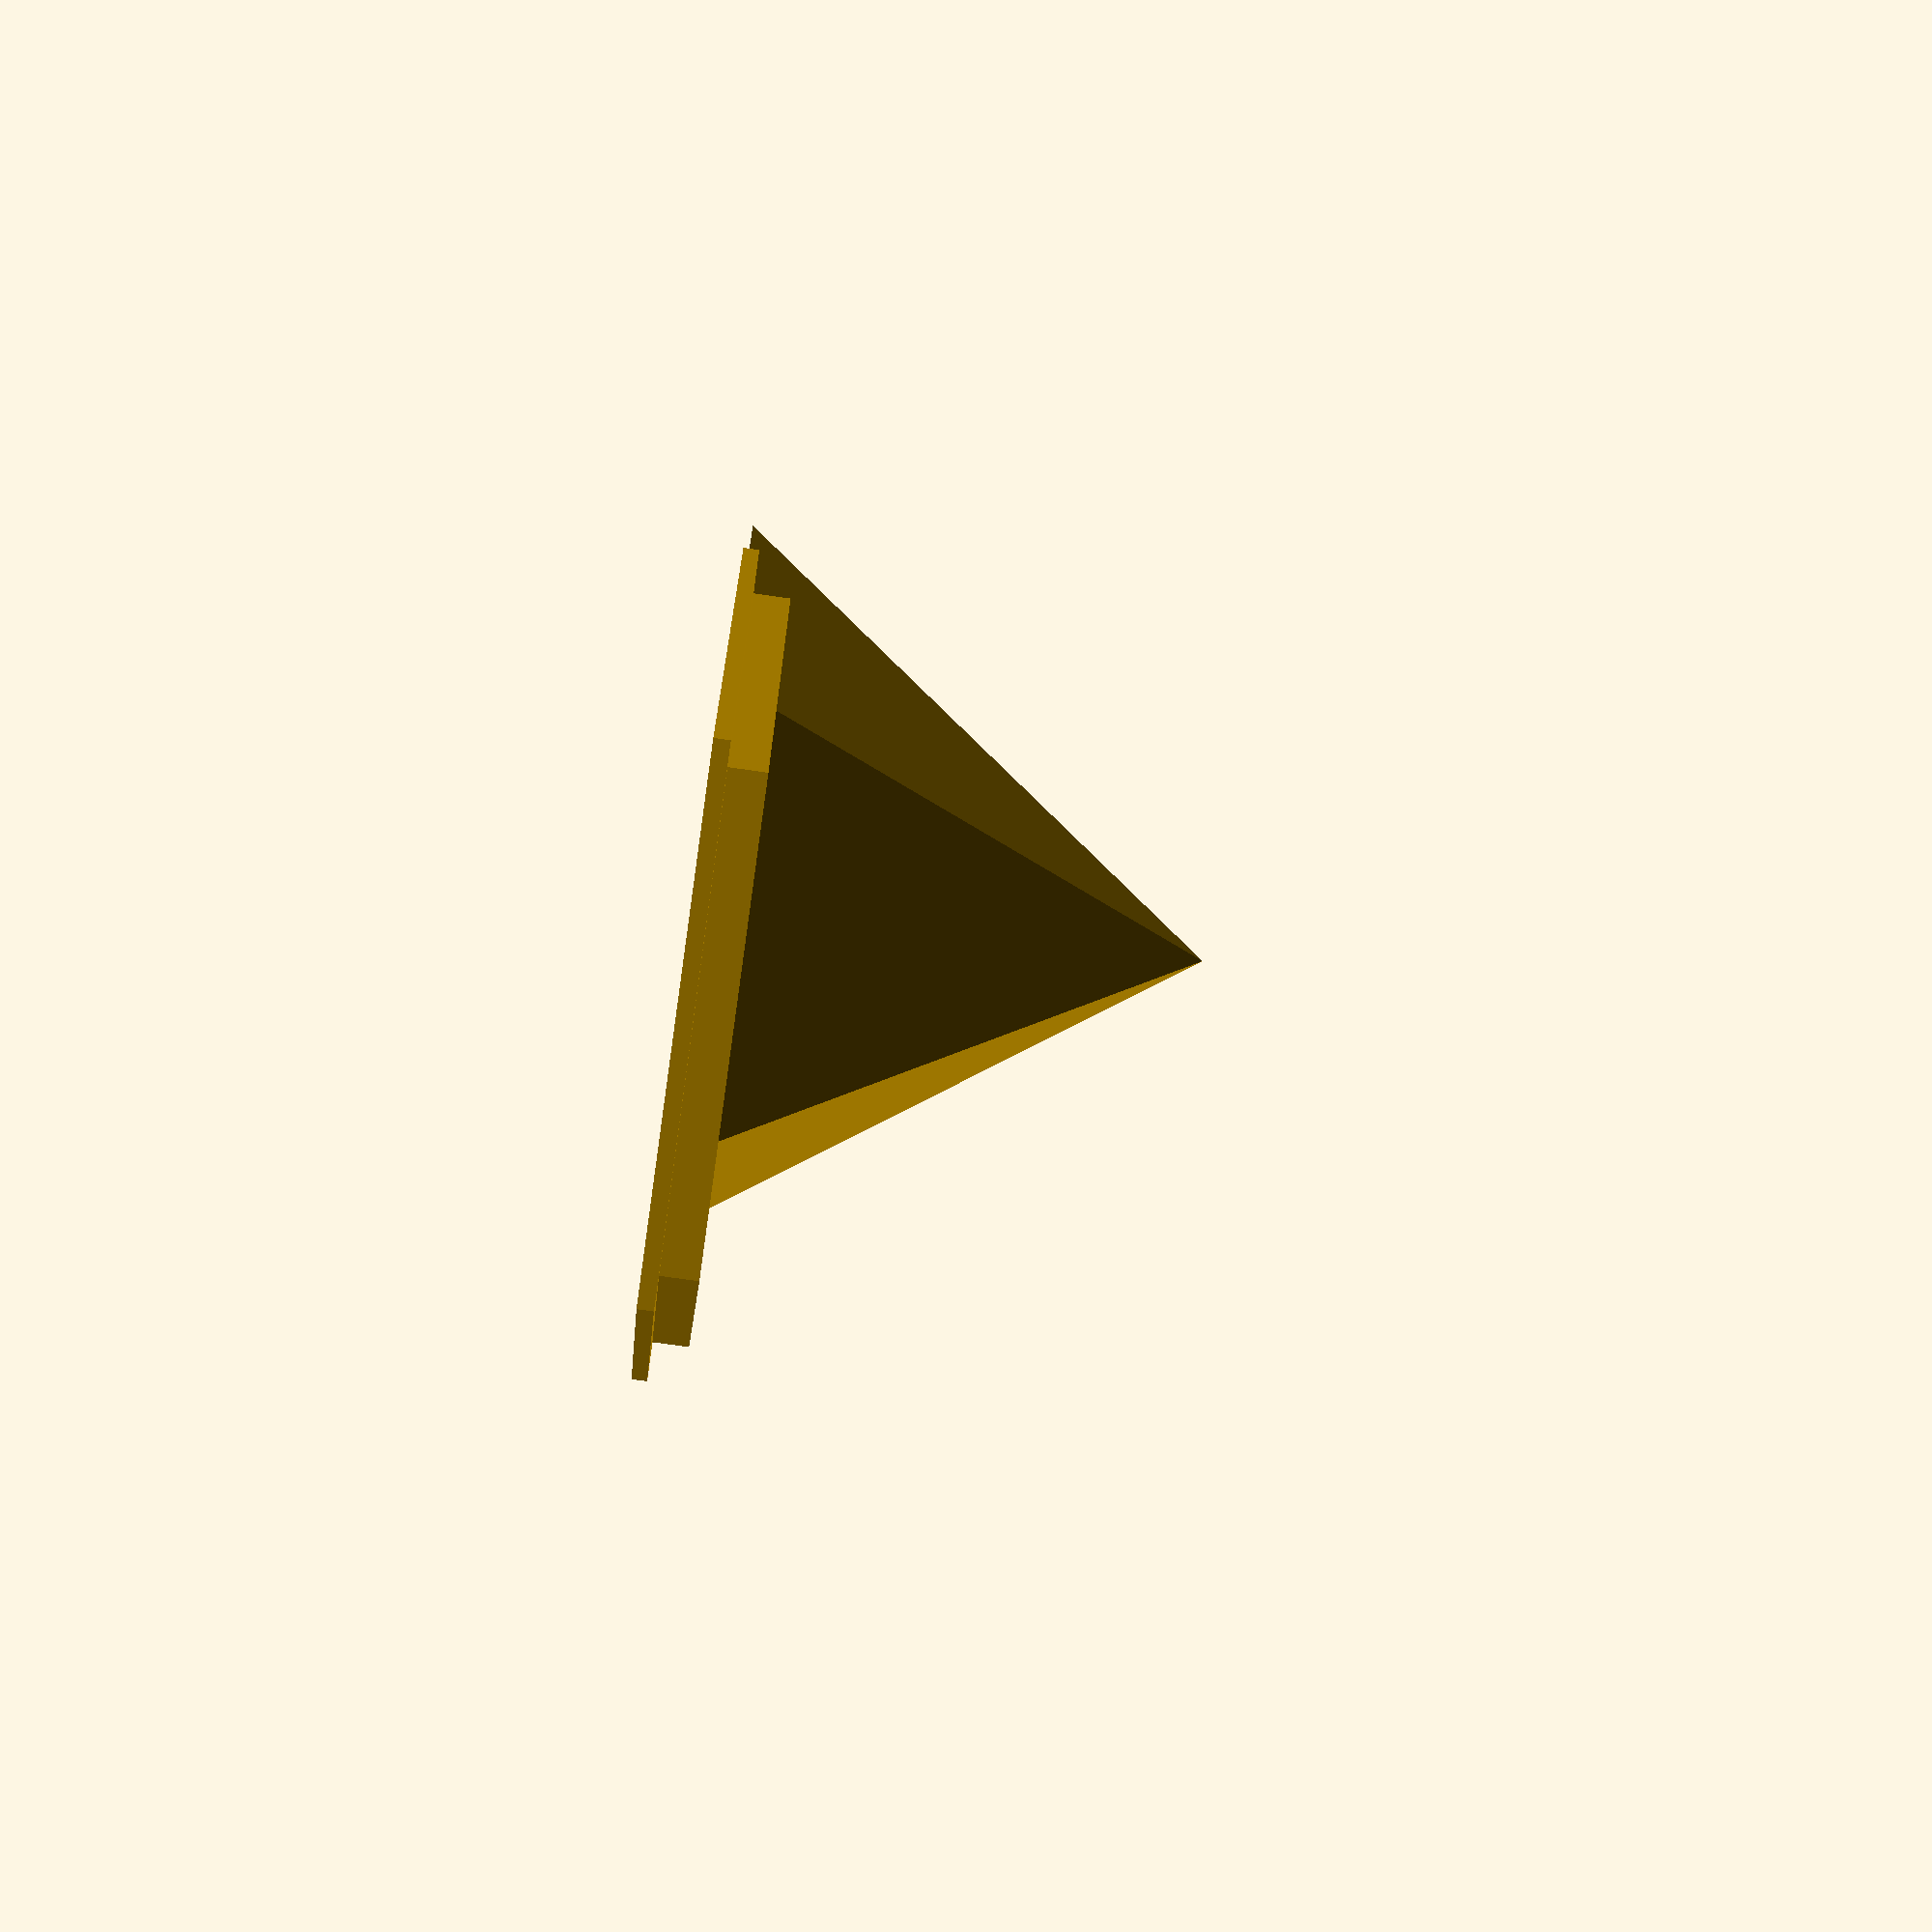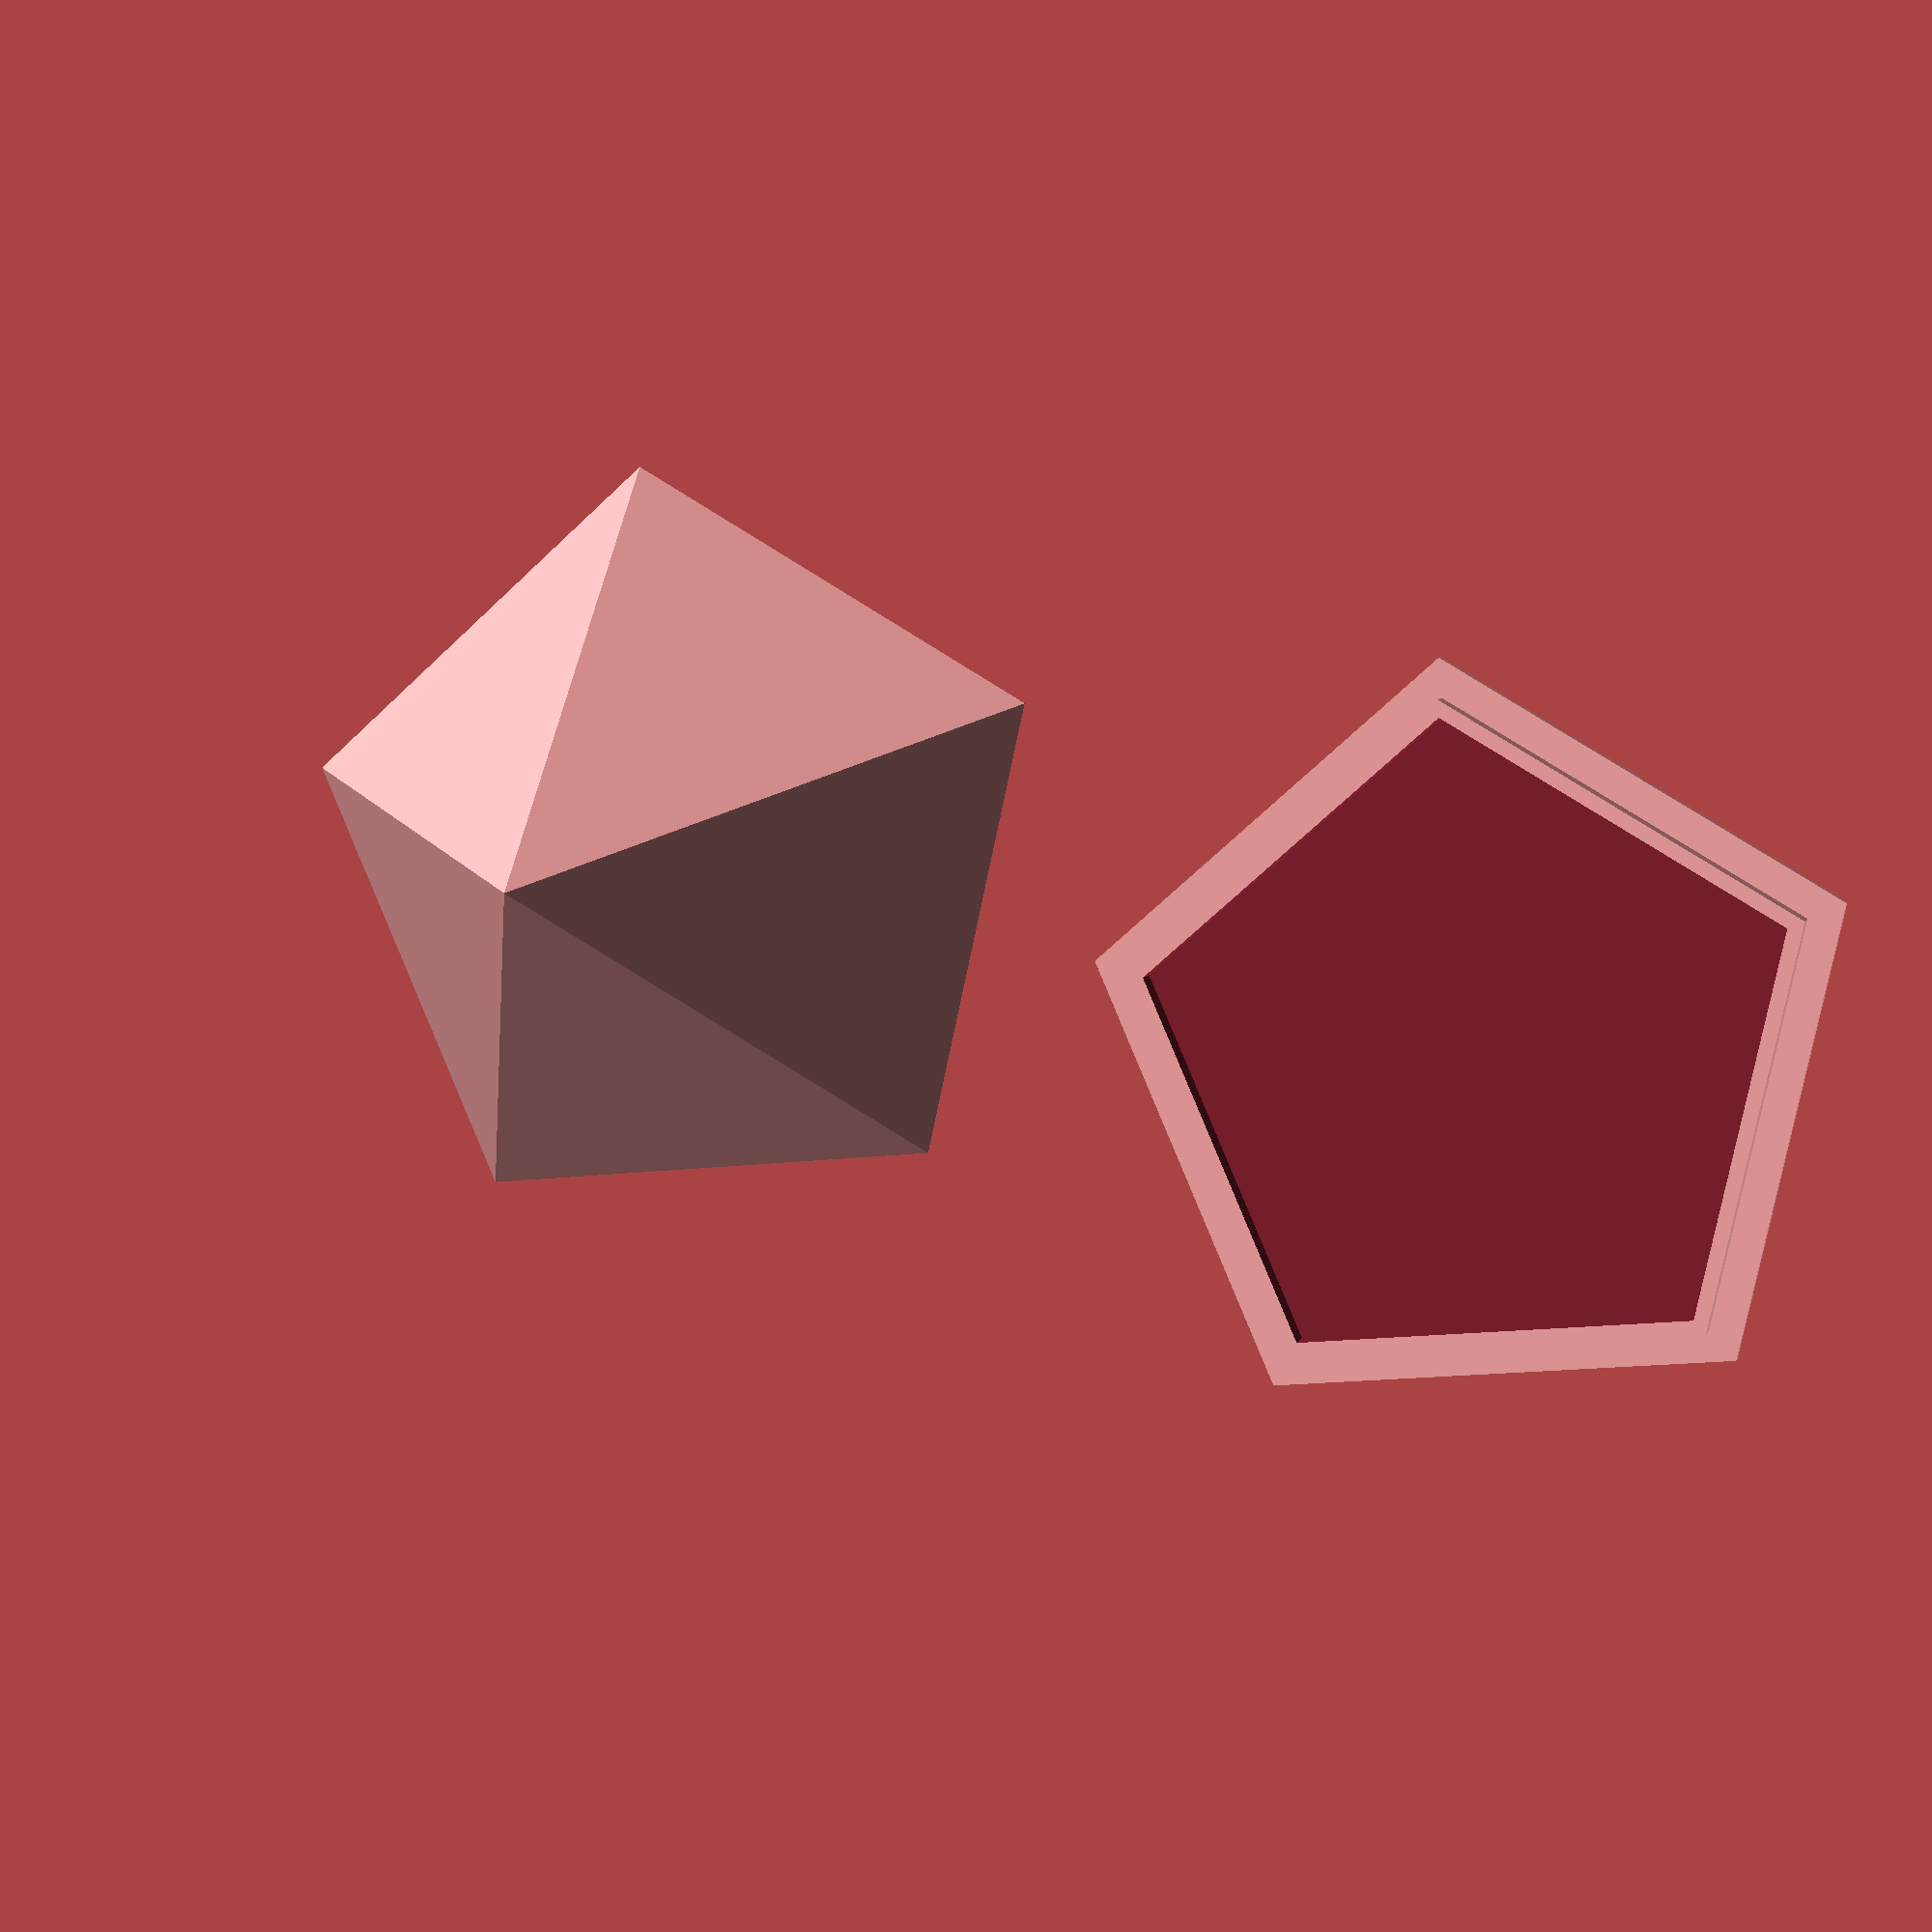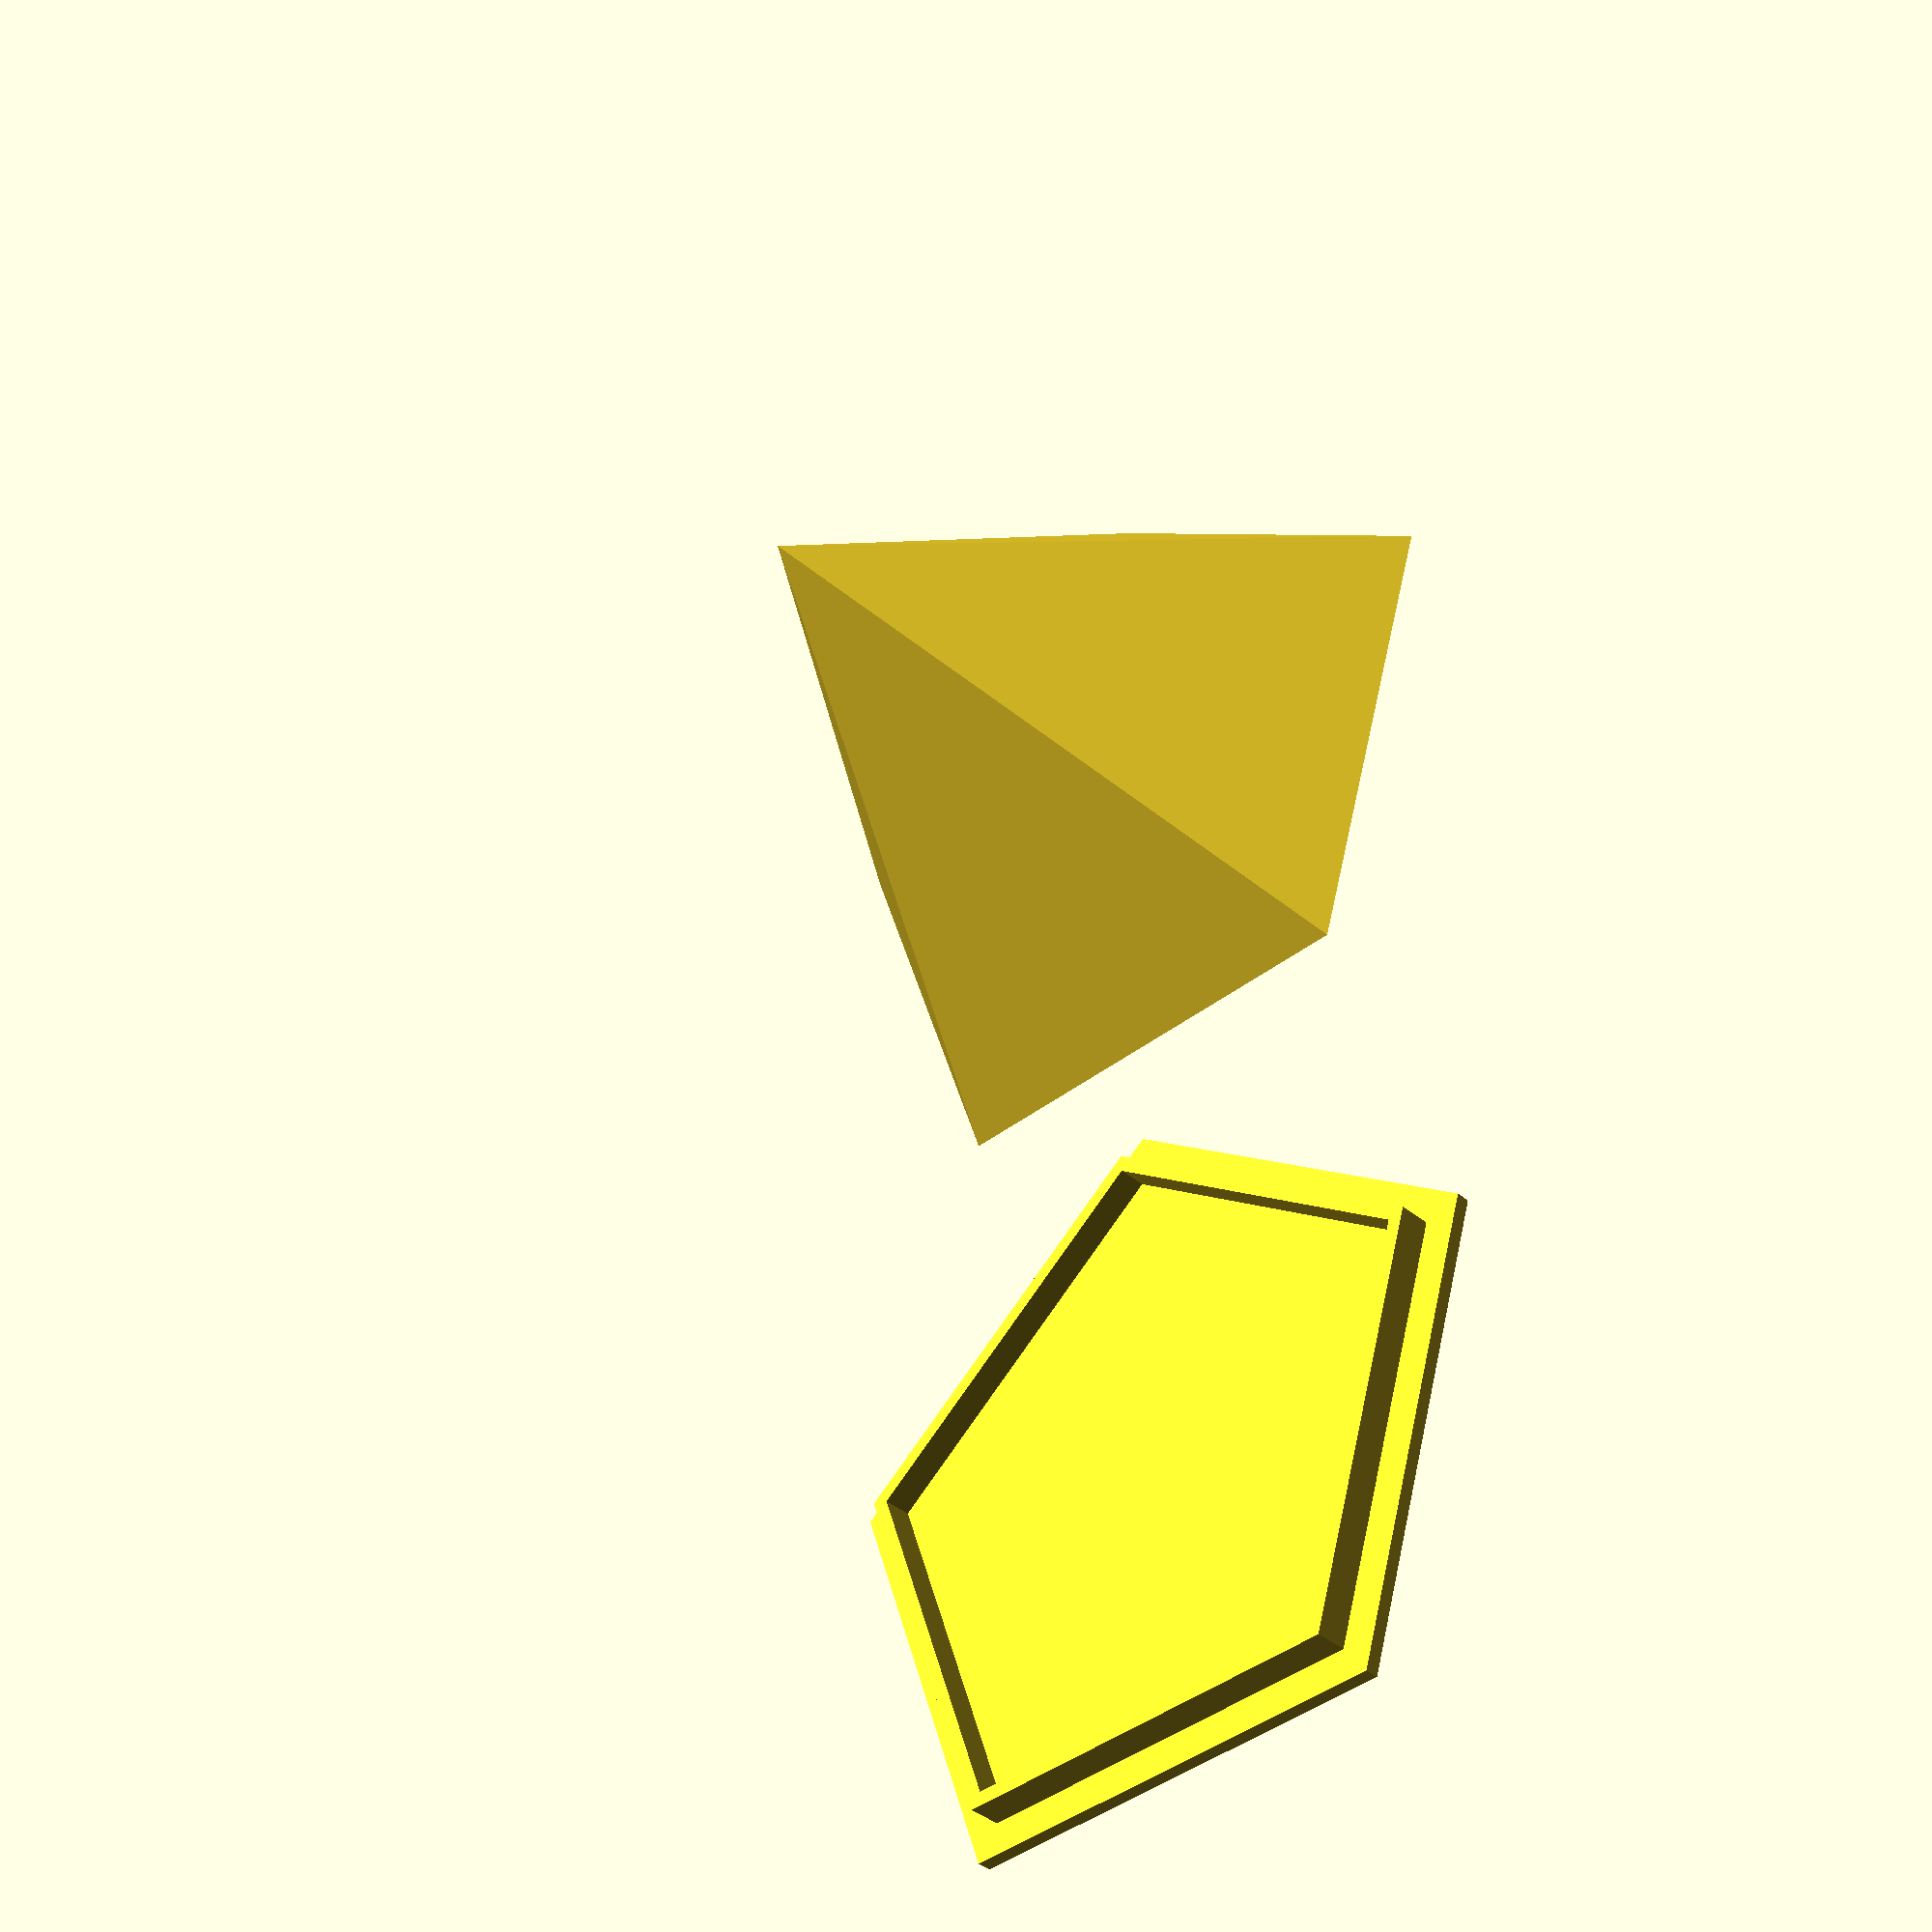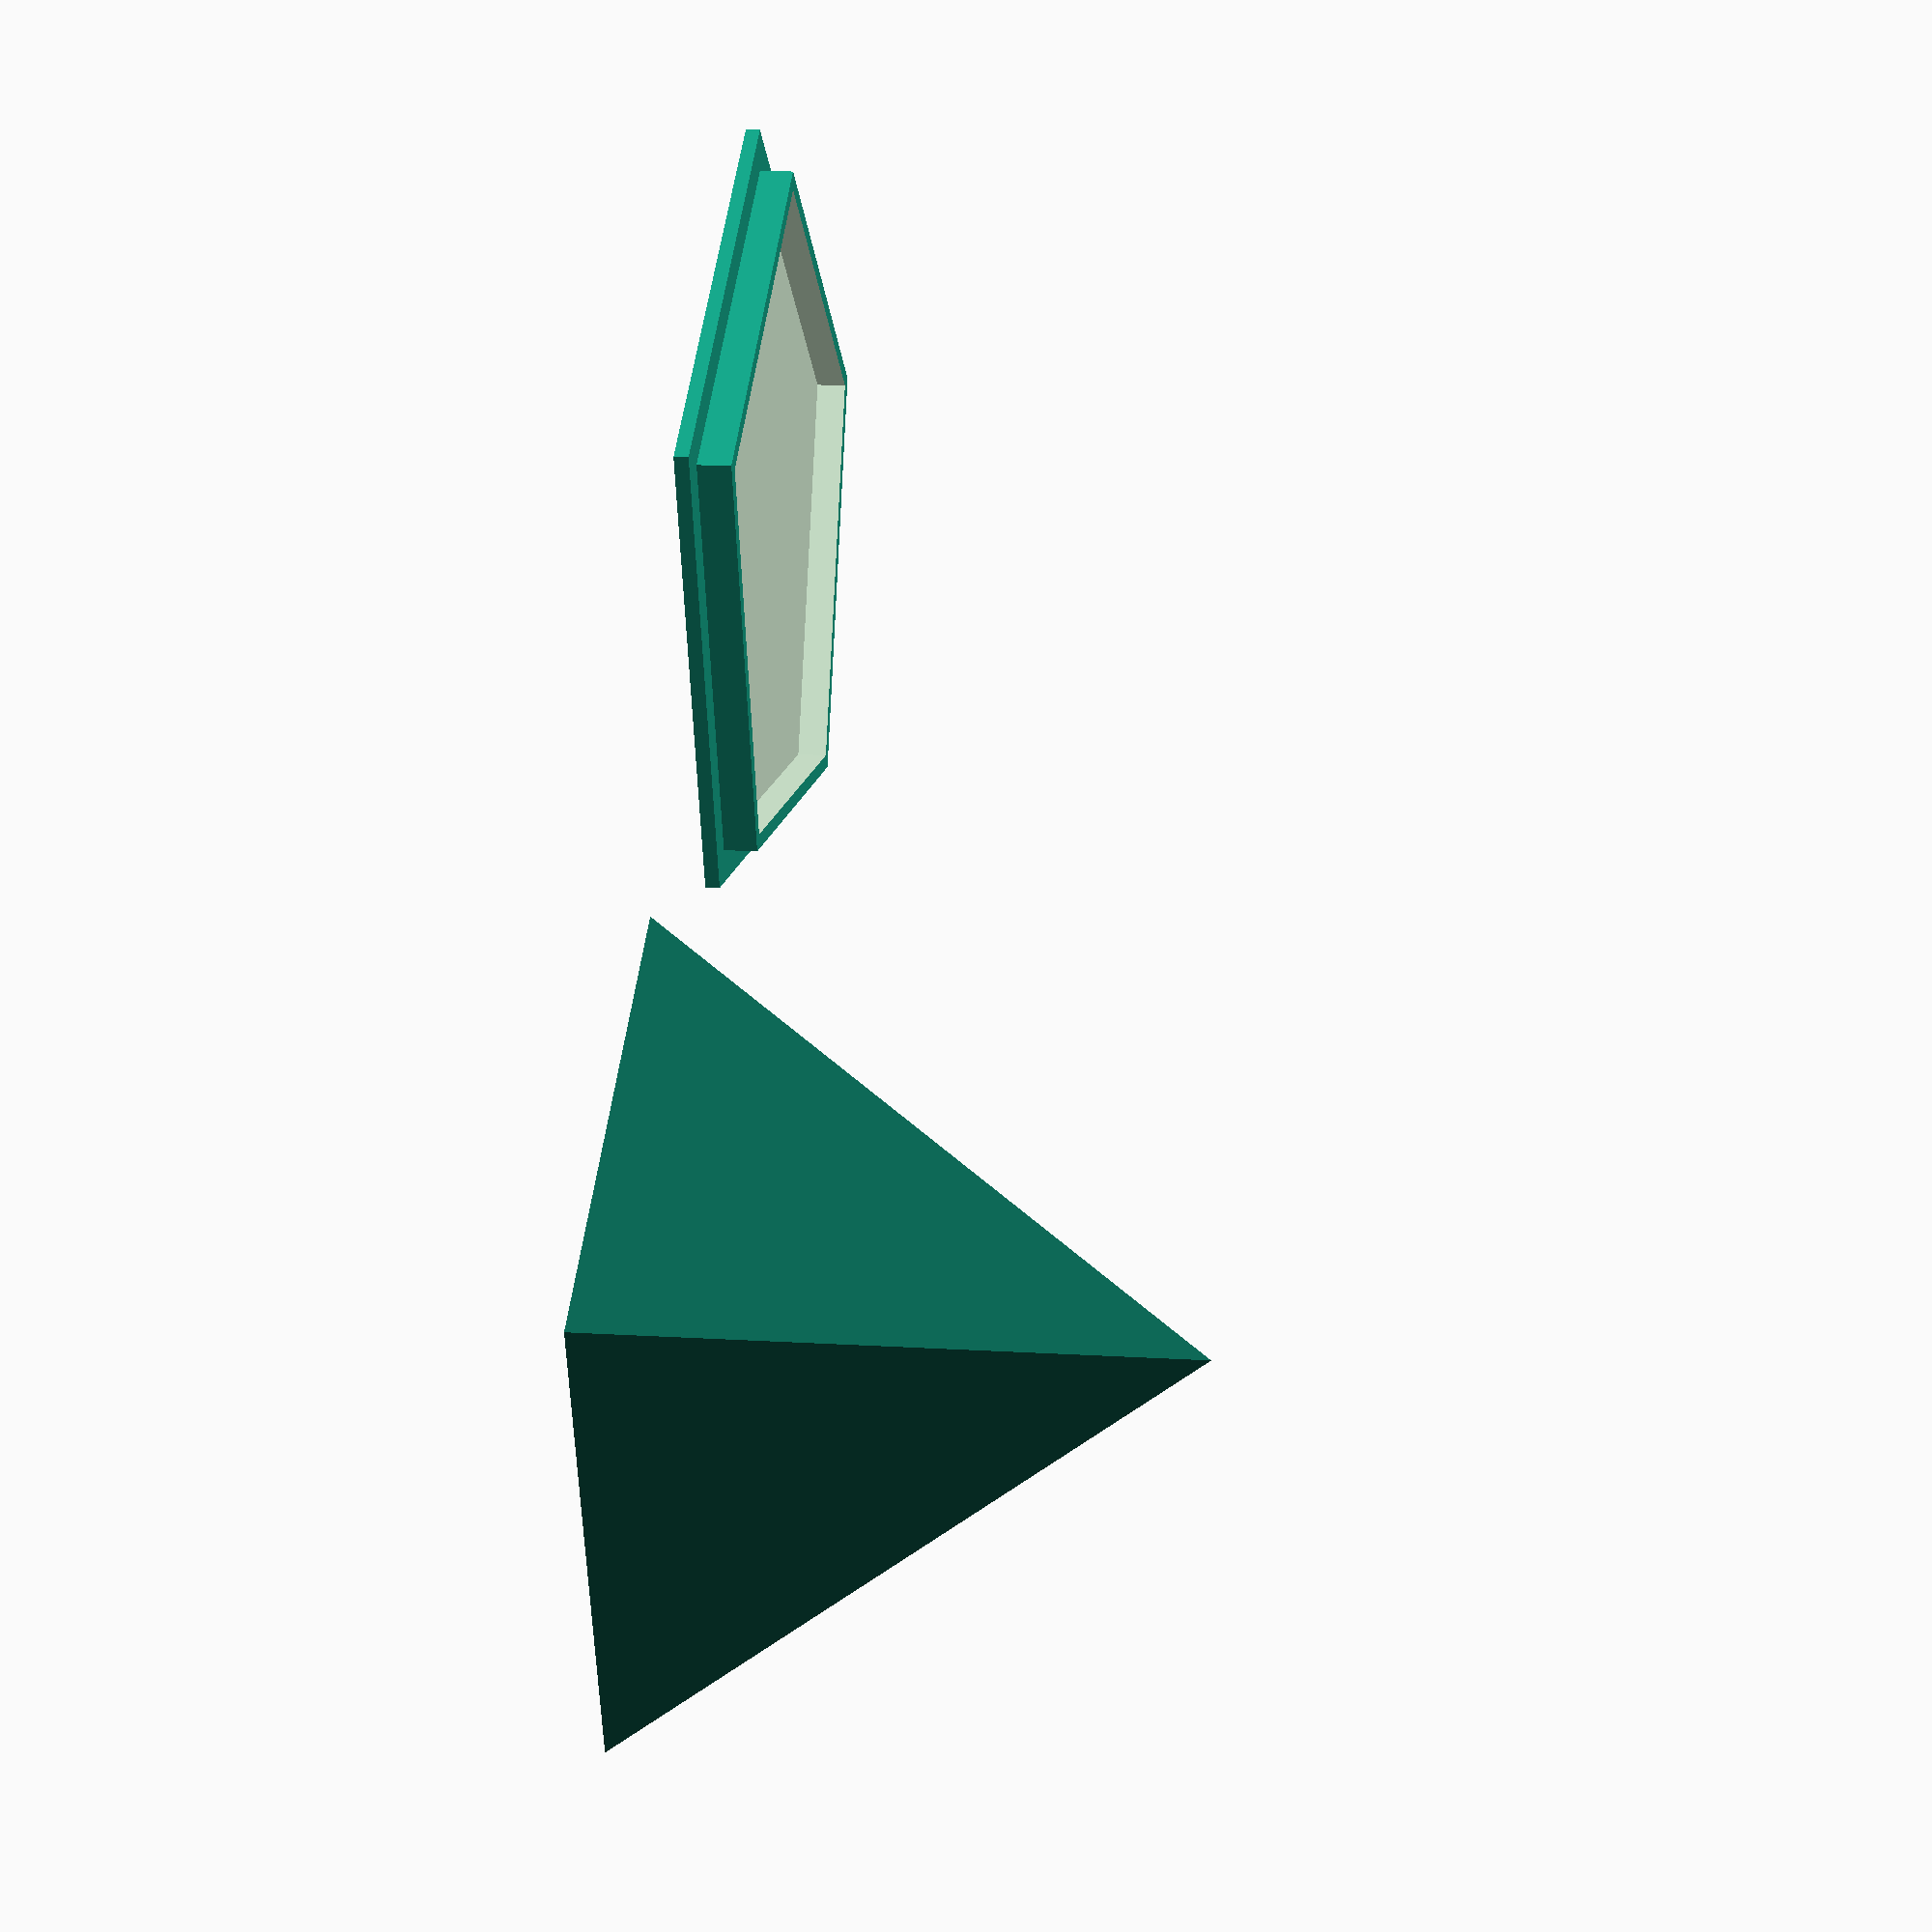
<openscad>
// experiments with pentagons
//
//
// Background:
//   - CAD manual: http://www.openscad.org/documentation.html
//   - https://de.wikipedia.org/wiki/Dodekaeder
//   - https://en.wikipedia.org/wiki/Dodecahedron
//   - print with a layer step of 0.15 mm
//
// Andreas Merz 2019-11-23, v0.1 
// GPLv3 or later, see http://www.gnu.org/licenses

a=20;     // outer edge length
b=18;     // inner edge length
w=0.6;    // wall thickness

// Dodekaederzahlen
ci=1.113516364411607;    // Inkugelradius/a  sqrt((25+11*sqrt(5))/10)/2;
h=a*ci;                  // height of a cone           

beta=121.7174744114610;  // deg, Flaechen-Kantenwinkel


module poly2D(r=30, n=5) {
   circle(r=r, $fn=n);
}

module pentagon2D(l_edge = a) {
  poly2D(r = l_edge/(2*sin(36)), n=5);
}

module facet0() {
  d=a/(2*tan(36));   // Abstand Seitenmitte vom Zentrum
  phi1=atan(d/h);    // Winkel zwischen Seitenflaeche und Lot
  dh=w/sin(phi1);    // vertikale Verschiebung, um Wandstaerke zu erreichen
  
  difference() {
    linear_extrude(height=h, scale=0) pentagon2D();
    translate([0, 0, -dh]) 
      linear_extrude(height=h, scale=0) pentagon2D();
  }
}

module facet1() {
  u=ci*(a-b);
  union() {
    facet0();
    difference() {
      linear_extrude(height=u, scale=(h-u)/h) pentagon2D(l_edge=a-w);
      translate([0, 0, -0.1])
        linear_extrude(height=u+0.2, scale=1) pentagon2D(l_edge=b);
    }
  }
}

module facet1t() {
  phi2=2*beta-180;    // 63.43 deg
  translate([0, 0, h]) rotate([0, phi2, 0]) translate([0, 0, -h]) rotate([0, 0, 36]) facet1(); 
}

module facet6() {
  union() {
    facet1();
    rotate([0, 0, 0*72]) facet1t();
    rotate([0, 0, 1*72]) facet1t();
    rotate([0, 0, 2*72]) facet1t();
    rotate([0, 0, 3*72]) facet1t();
    rotate([0, 0, 4*72]) facet1t();
  }
}

module facet12() {
  union() {
    facet6();
    translate([0, 0, h]) rotate([0, 180, 72]) translate([0, 0, -h]) facet6();
  }
}


module cap1() {
  c=0.35;
  hrim=0.7*(a-b);
  union() {
    linear_extrude(height=w, scale=1) pentagon2D(l_edge=a-c);
    difference() {    // rim
      linear_extrude(height=w+hrim, scale=1) pentagon2D(l_edge=b-c);
      translate([0, 0, w+0.15])
  	linear_extrude(height=w+hrim, scale=1) pentagon2D(l_edge=b-c-1.5*w);
    }
  }
}

//---------------- Instances ---------------------

//translate([2*a, 0, 0]) facet12();

facet1();

translate([-1.8*a, 0, 0]) cap1();

</openscad>
<views>
elev=70.0 azim=284.1 roll=261.8 proj=p view=wireframe
elev=354.8 azim=192.4 roll=14.5 proj=p view=solid
elev=40.2 azim=269.5 roll=44.1 proj=p view=wireframe
elev=343.0 azim=129.1 roll=277.9 proj=p view=wireframe
</views>
